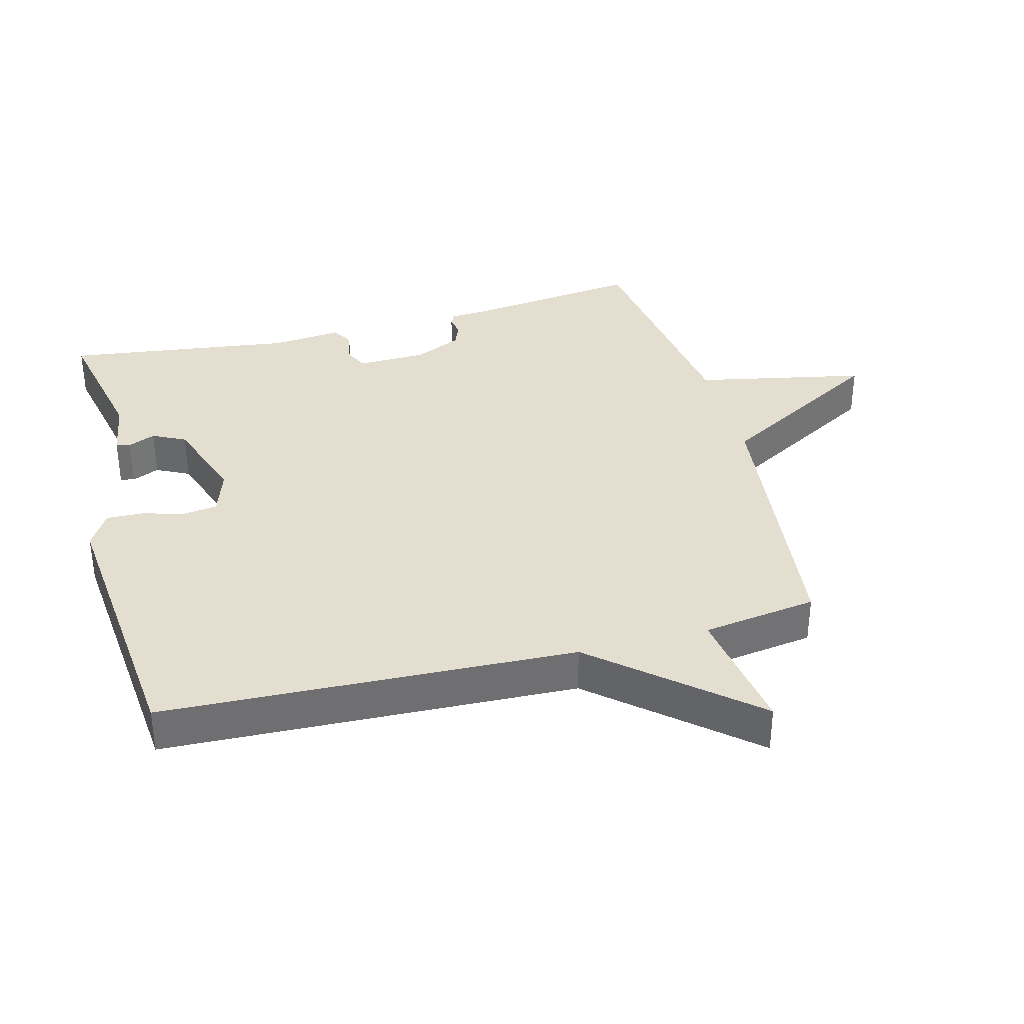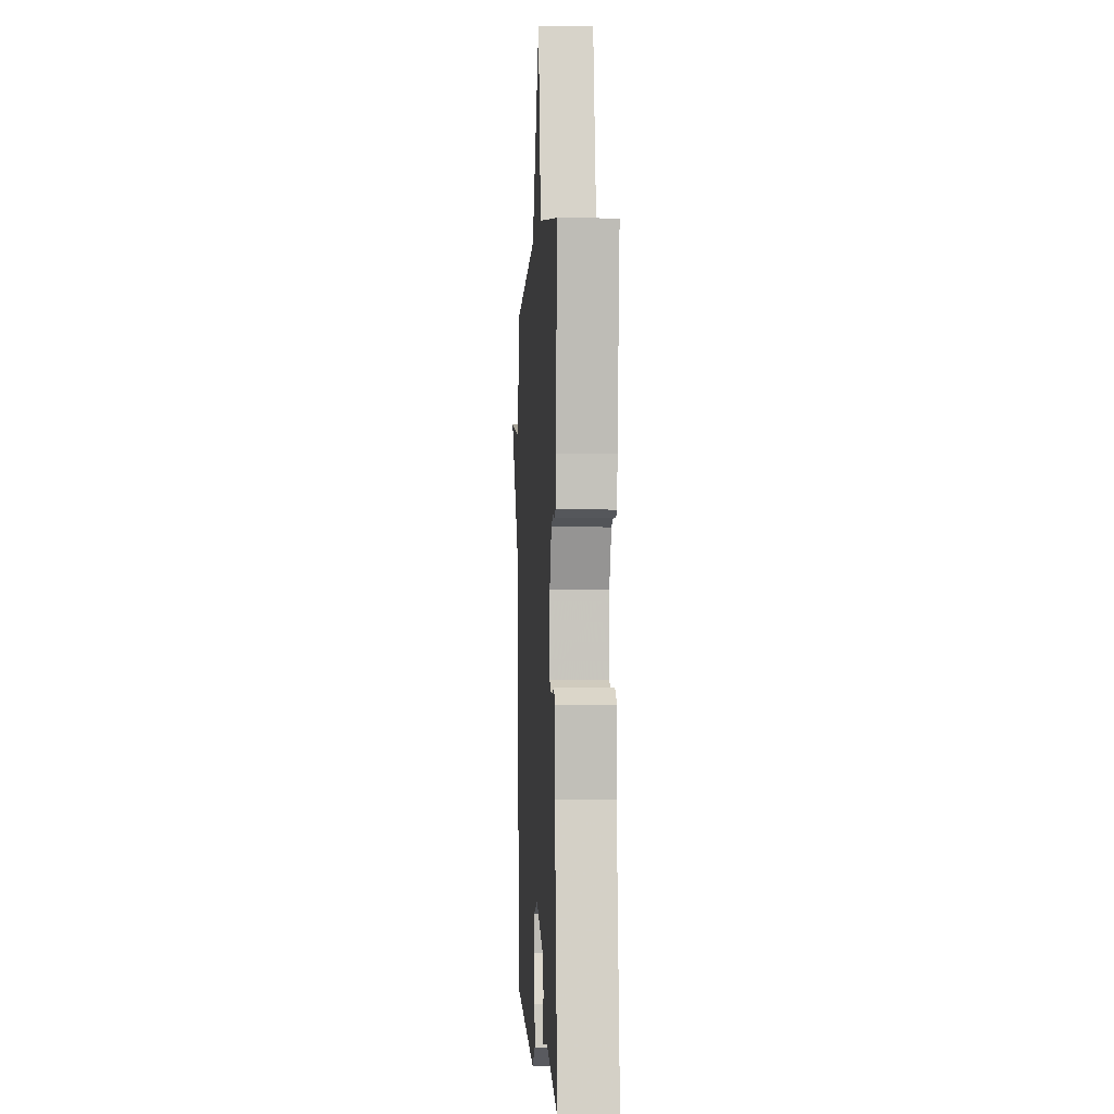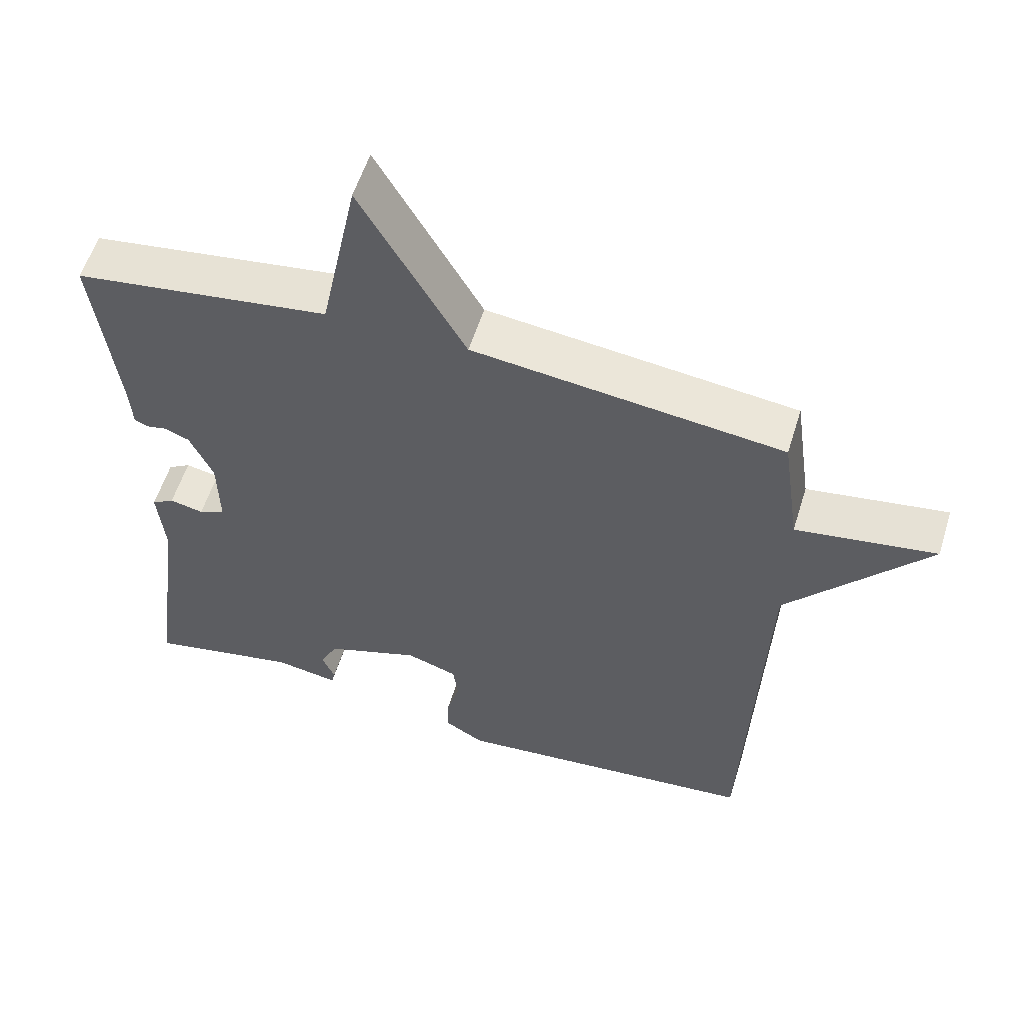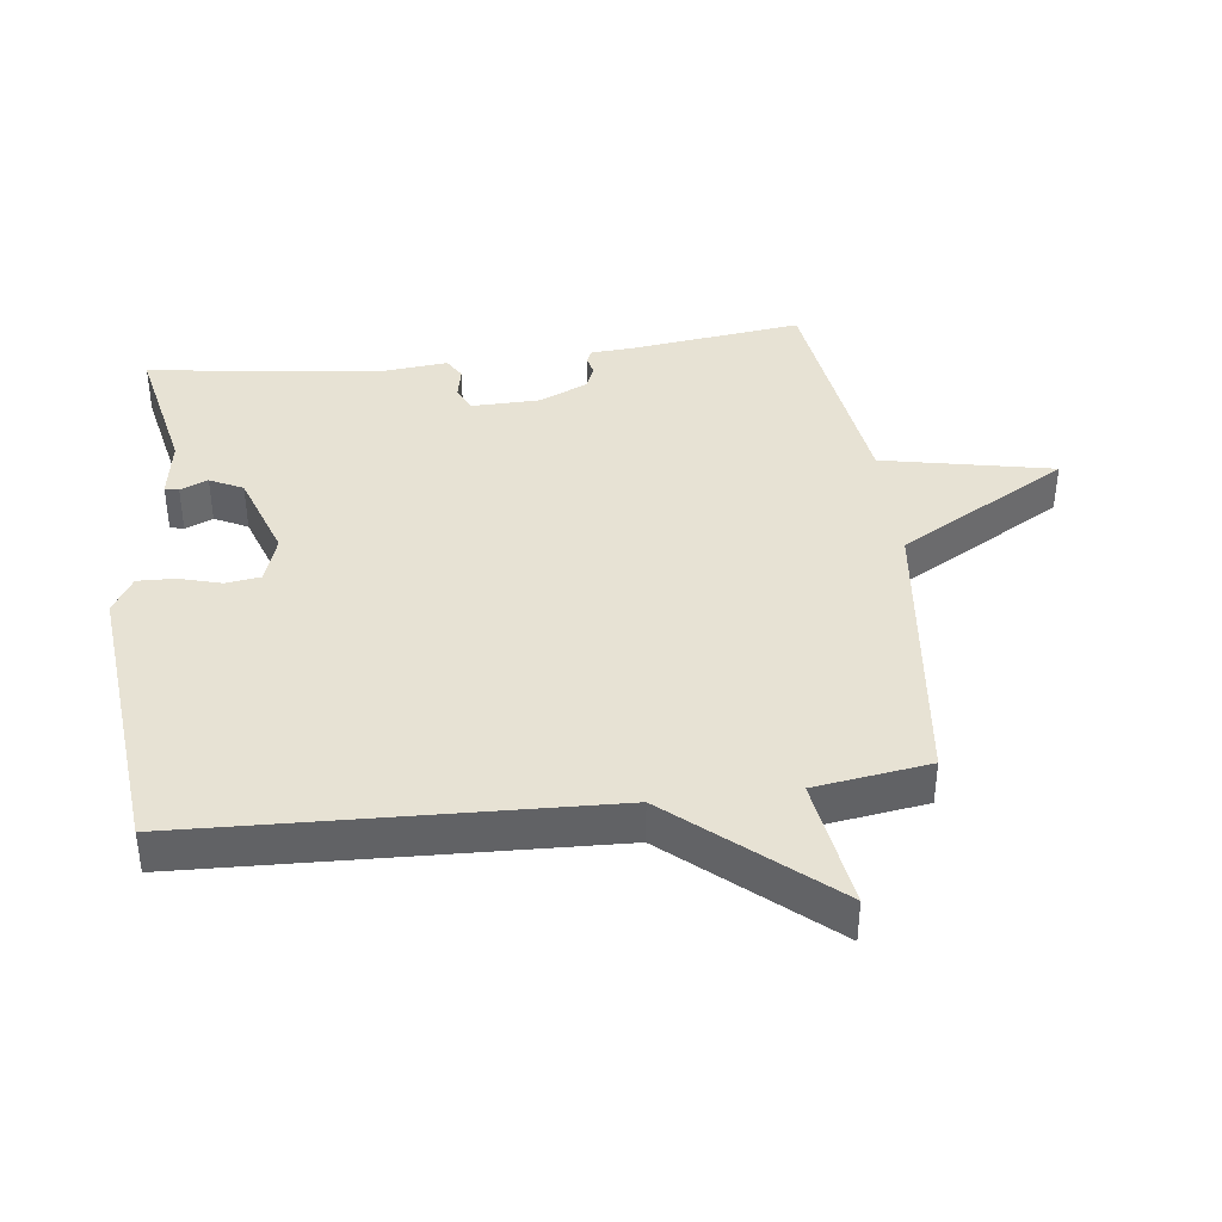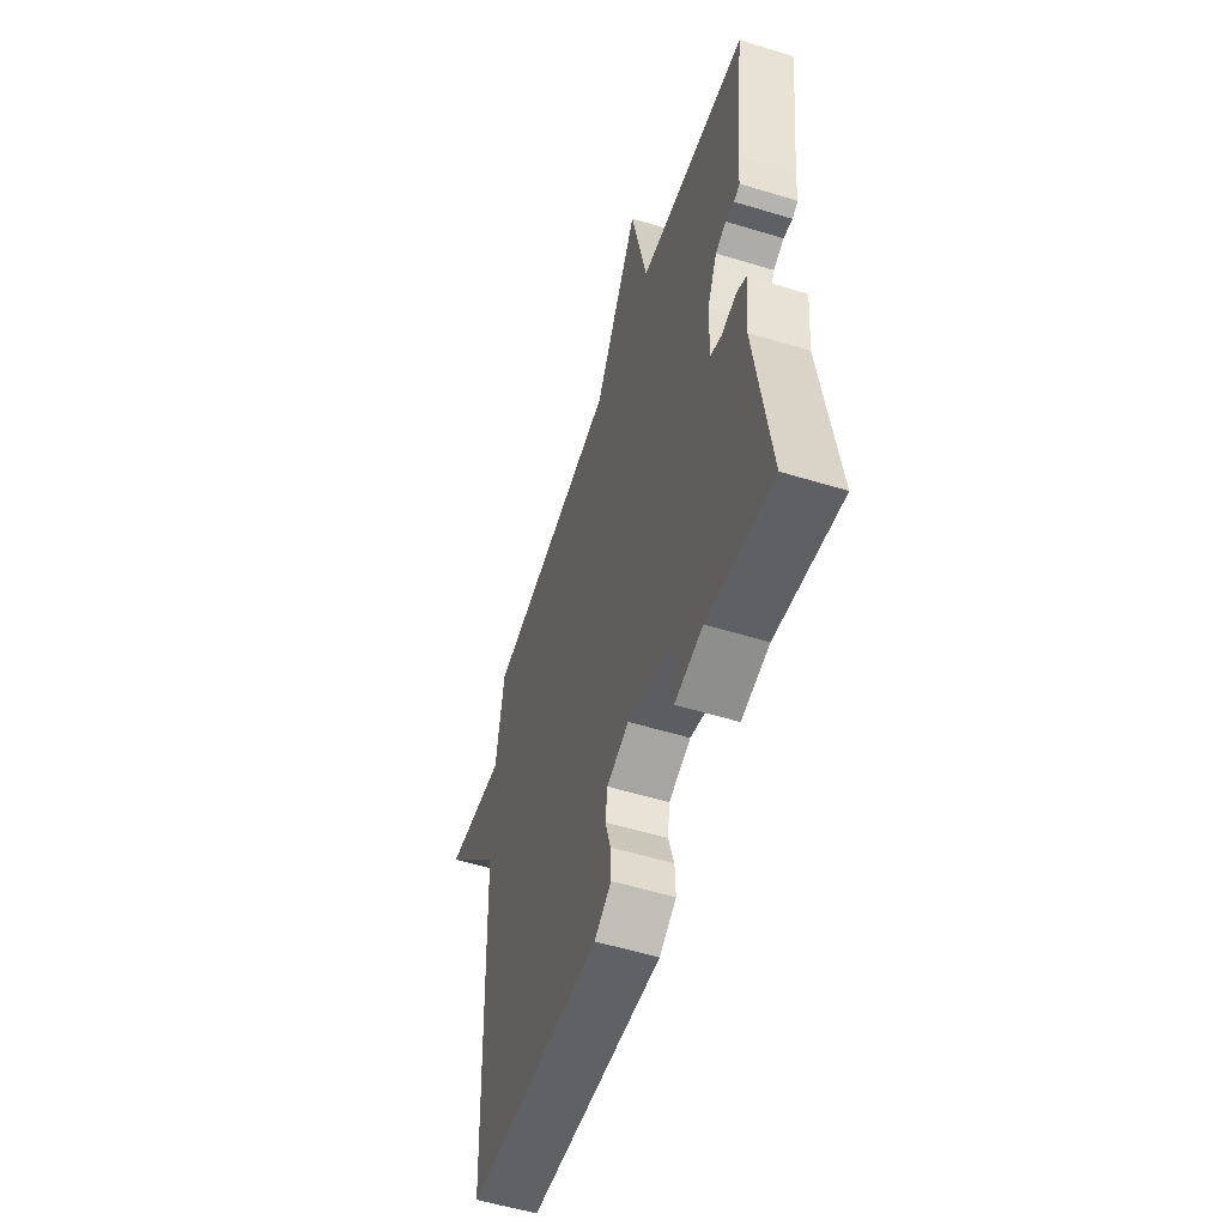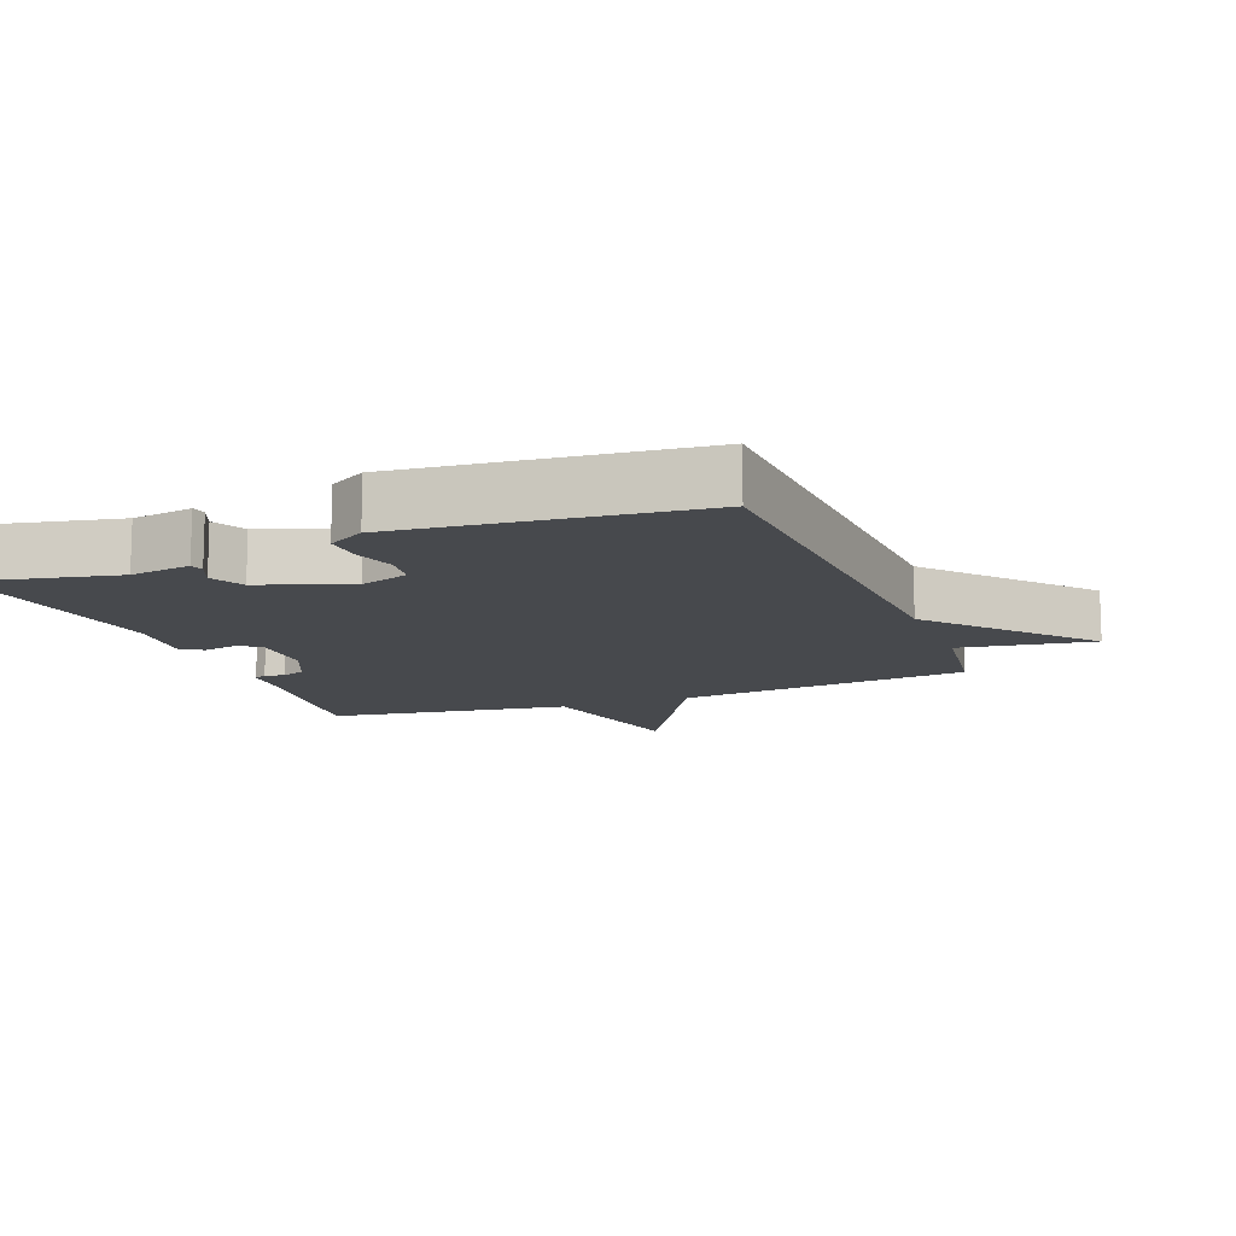
<metadata>
{"format":"obj","ext":"obj","renderer":"f3d","projection":"perspective","resolution":1024,"background":"white","views":[{"elev":35.7,"azim":-104.8,"up":"+Y"},{"elev":-1.2,"azim":86.7,"up":"+Z"},{"elev":56.6,"azim":-162.8,"up":"+Z"},{"elev":39.8,"azim":-97.1,"up":"+Y"},{"elev":-55.6,"azim":72.2,"up":"+Z"},{"elev":-12.2,"azim":-158.9,"up":"+Y"}]}
</metadata>
<code>
v 0.5 0.07 0.5
v 0.468 0.07 0.238
v 0.464 0.07 0.175
v 0.445 0.07 0.166
v 0.416 0.07 0.172
v 0.381 0.07 0.158
v 0.348 0.07 0.085
v 0.346 0.07 -0.02
v 0.383 0.07 -0.037
v 0.431 0.07 -0.027
v 0.463 0.07 -0.046
v 0.453 0.07 -0.153
v 0.5 0.07 -0.5
v 0.287 0.07 -0.456
v 0.196 0.07 -0.471
v 0.191 0.07 -0.45
v 0.209 0.07 -0.408
v 0.184 0.07 -0.358
v 0.05 0.07 -0.312
v -0.022 0.07 -0.336
v -0.029 0.07 -0.389
v -0.011 0.07 -0.452
v -0.009 0.07 -0.509
v -0.064 0.07 -0.542
v -0.5 0.07 -0.5
v -0.525 0.07 0.126
v -0.723 0.07 0.356
v -0.525 0.07 0.326
v -0.5 0.07 0.5
v -0.062 0.07 0.551
v 0.085 0.07 0.809
v 0.138 0.07 0.551
v 0.5 0 0.5
v 0.468 0 0.238
v 0.464 0 0.175
v 0.445 0 0.166
v 0.416 0 0.172
v 0.381 0 0.158
v 0.348 0 0.085
v 0.346 0 -0.02
v 0.383 0 -0.037
v 0.431 0 -0.027
v 0.463 0 -0.046
v 0.453 0 -0.153
v 0.5 0 -0.5
v 0.287 0 -0.456
v 0.196 0 -0.471
v 0.191 0 -0.45
v 0.209 0 -0.408
v 0.184 0 -0.358
v 0.05 0 -0.312
v -0.022 0 -0.336
v -0.029 0 -0.389
v -0.011 0 -0.452
v -0.009 0 -0.509
v -0.064 0 -0.542
v -0.5 0 -0.5
v -0.525 0 0.126
v -0.723 0 0.356
v -0.525 0 0.326
v -0.5 0 0.5
v -0.062 0 0.551
v 0.085 0 0.809
v 0.138 0 0.551
f 30 31 32
f 32 1 2
f 30 32 2
f 29 30 2
f 28 29 2
f 26 27 28
f 25 26 28
f 24 25 28
f 23 24 28
f 22 23 28
f 21 22 28
f 20 21 28
f 19 20 28
f 18 19 28
f 14 15 16 17
f 14 17 18
f 13 14 18
f 12 13 18
f 11 12 18
f 10 11 18
f 9 10 18
f 8 9 18 28
f 2 3 4 5
f 2 5 6
f 28 2 6
f 7 8 28
f 6 7 28
f 64 63 62
f 34 33 64
f 34 64 62
f 34 62 61
f 34 61 60
f 60 59 58
f 60 58 57
f 60 57 56
f 60 56 55
f 60 55 54
f 60 54 53
f 60 53 52
f 60 52 51
f 60 51 50
f 49 48 47 46
f 50 49 46
f 50 46 45
f 50 45 44
f 50 44 43
f 50 43 42
f 50 42 41
f 60 50 41 40
f 37 36 35 34
f 38 37 34
f 38 34 60
f 60 40 39
f 60 39 38
f 1 33 34 2
f 2 34 35 3
f 3 35 36 4
f 4 36 37 5
f 5 37 38 6
f 6 38 39 7
f 7 39 40 8
f 8 40 41 9
f 9 41 42 10
f 10 42 43 11
f 11 43 44 12
f 12 44 45 13
f 13 45 46 14
f 14 46 47 15
f 15 47 48 16
f 16 48 49 17
f 17 49 50 18
f 18 50 51 19
f 19 51 52 20
f 20 52 53 21
f 21 53 54 22
f 22 54 55 23
f 23 55 56 24
f 24 56 57 25
f 25 57 58 26
f 26 58 59 27
f 27 59 60 28
f 28 60 61 29
f 29 61 62 30
f 30 62 63 31
f 31 63 64 32
f 32 64 33 1

</code>
